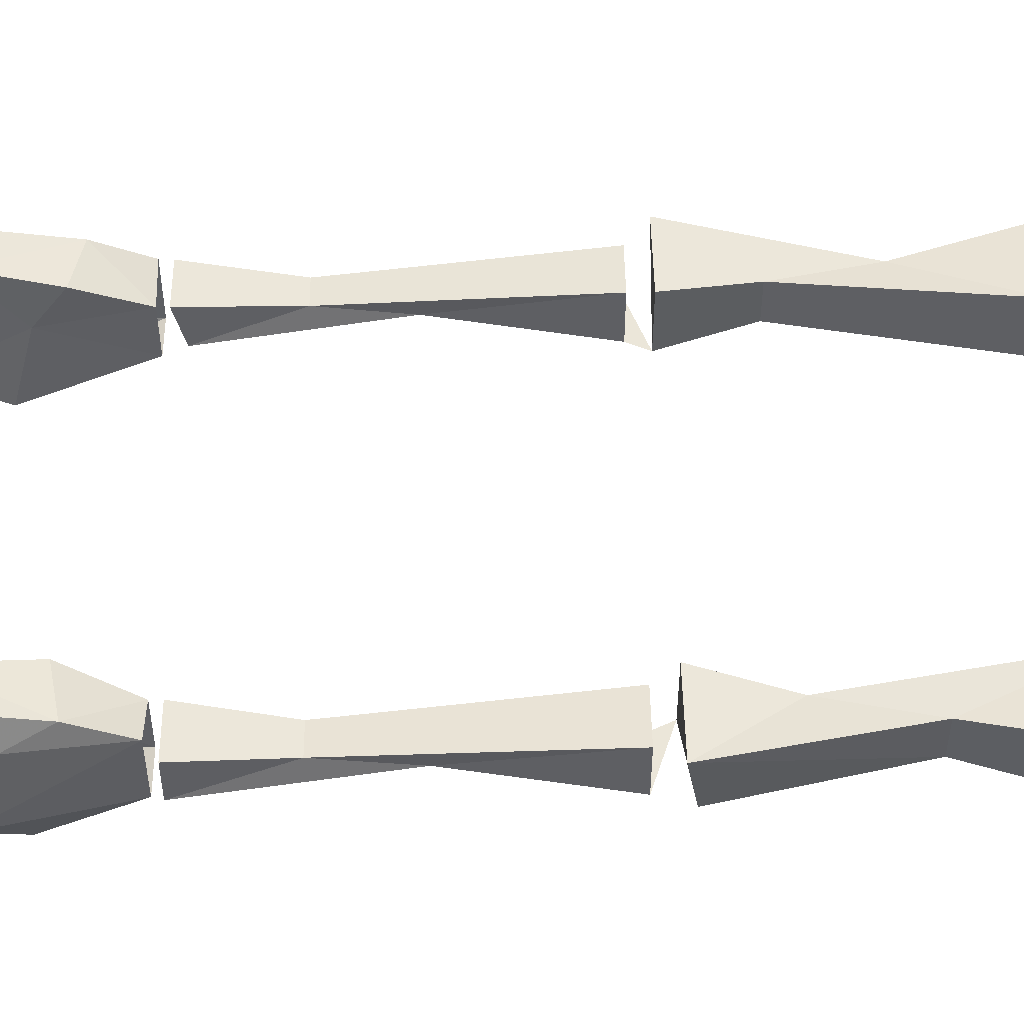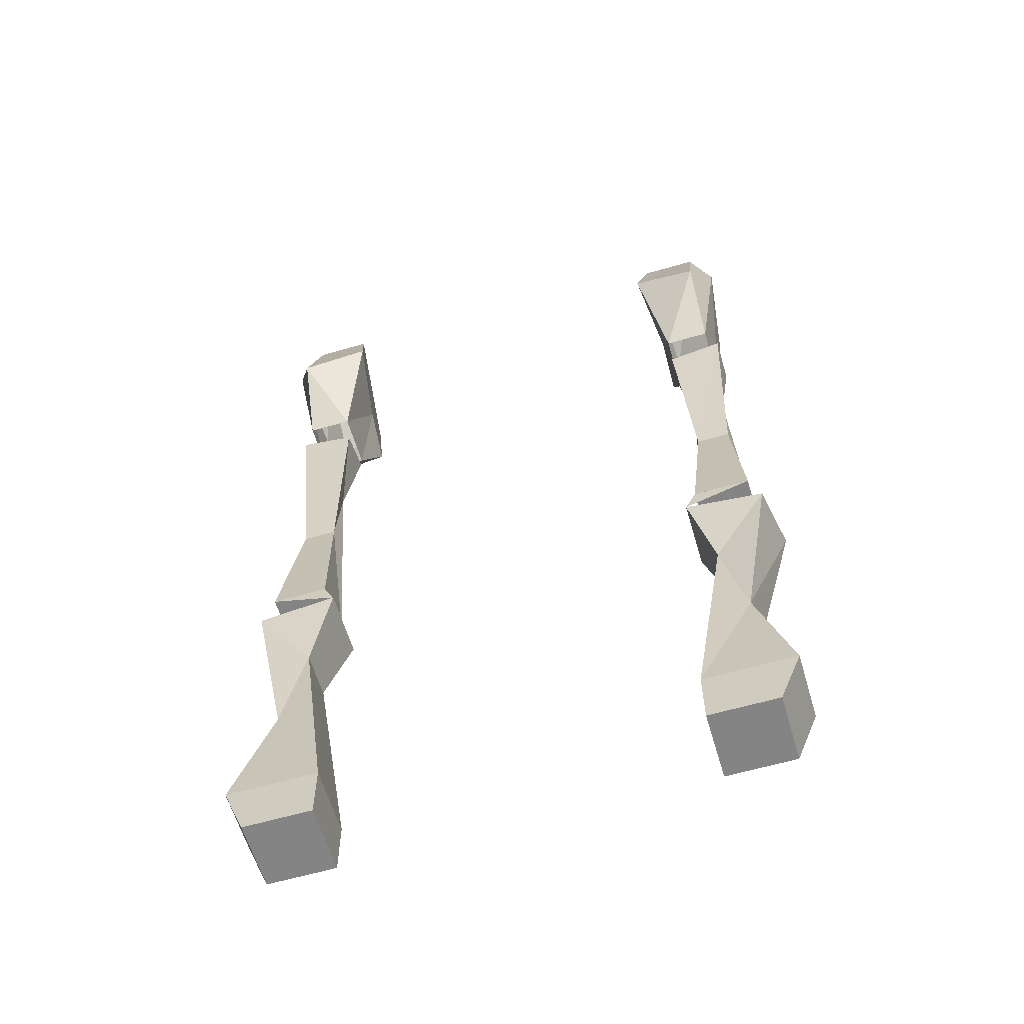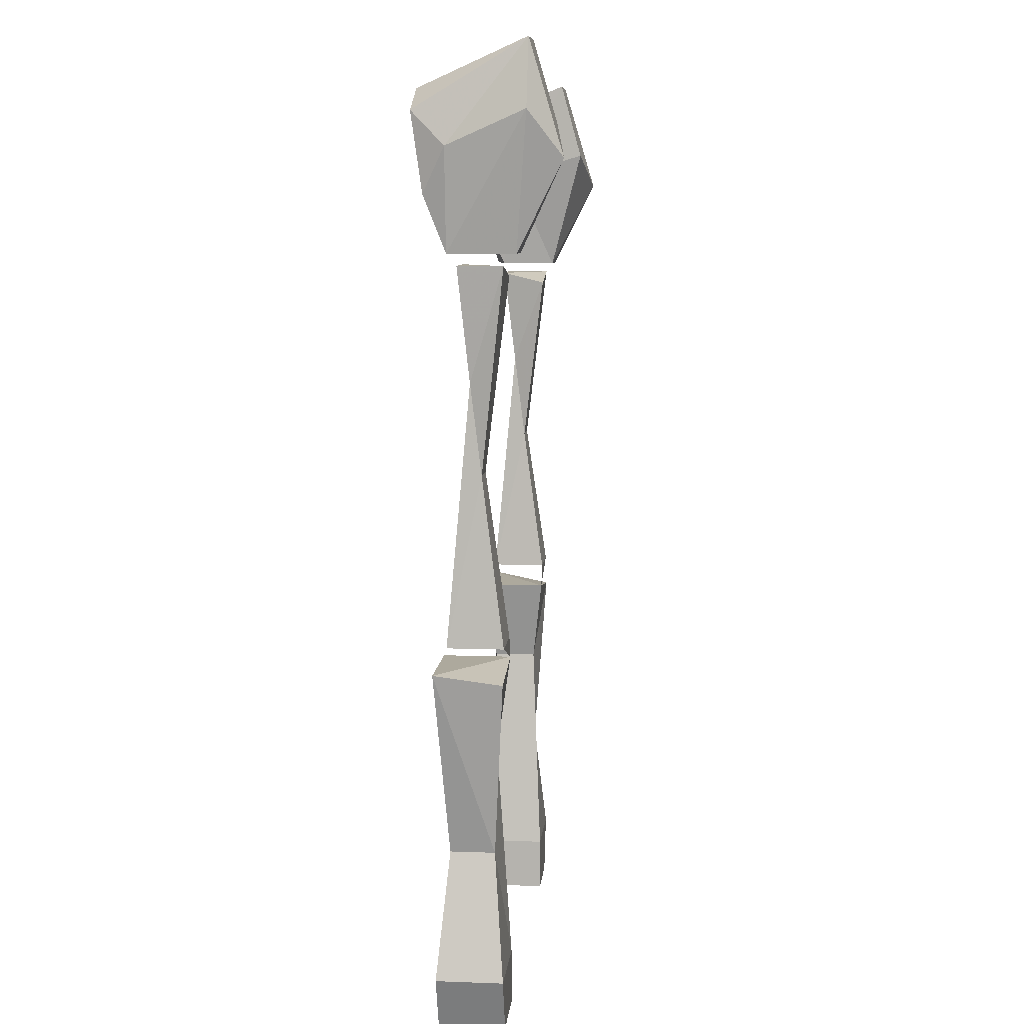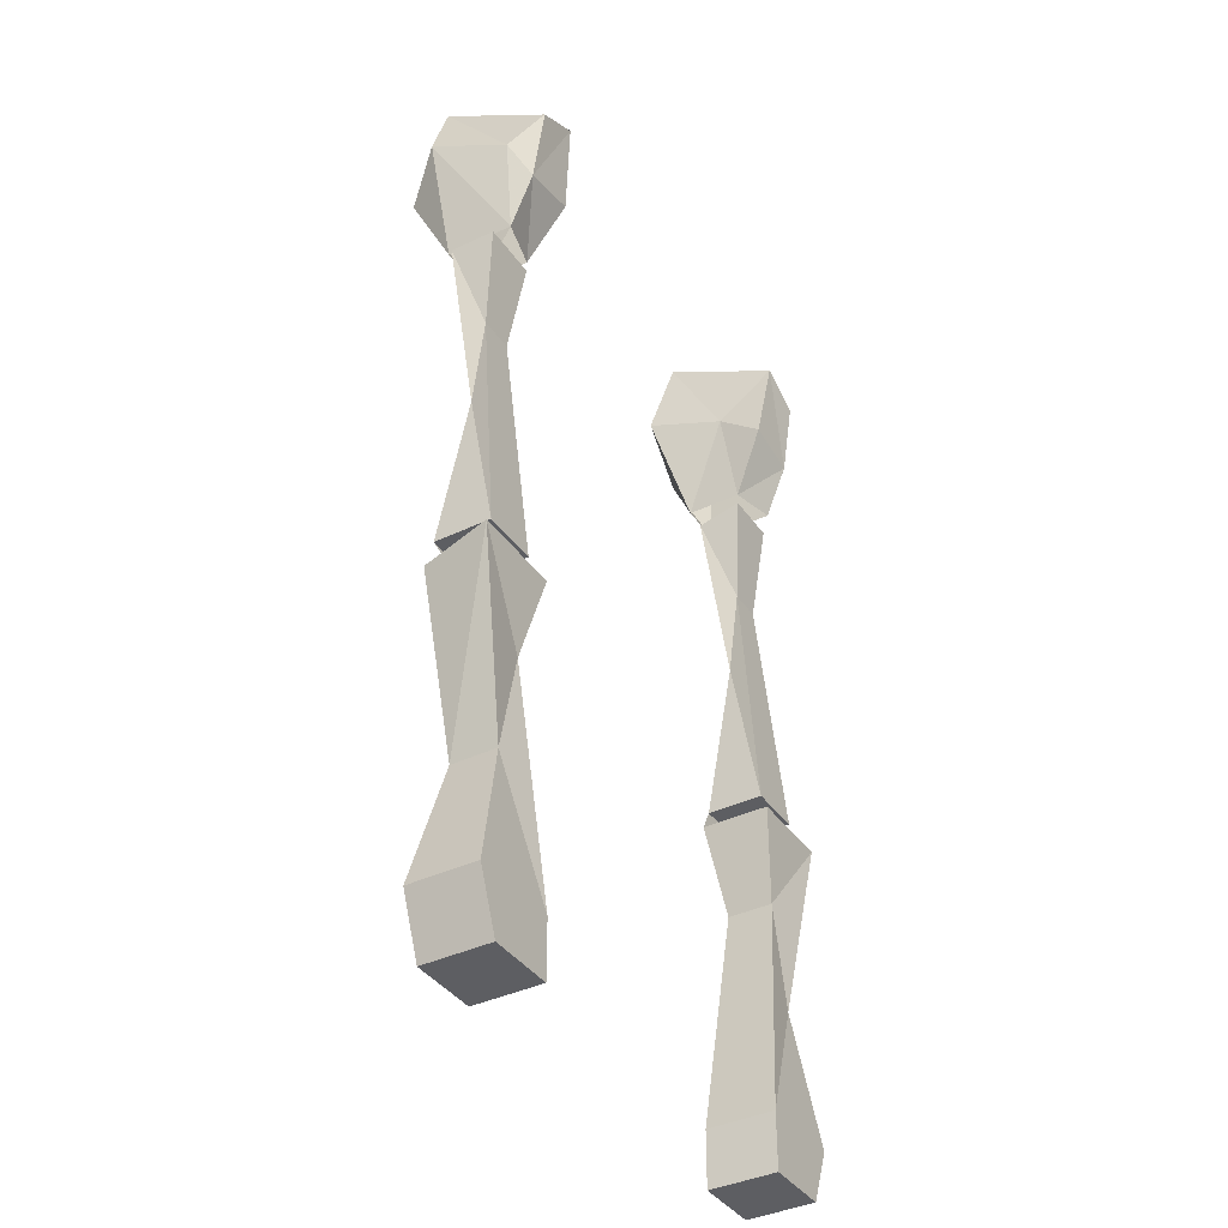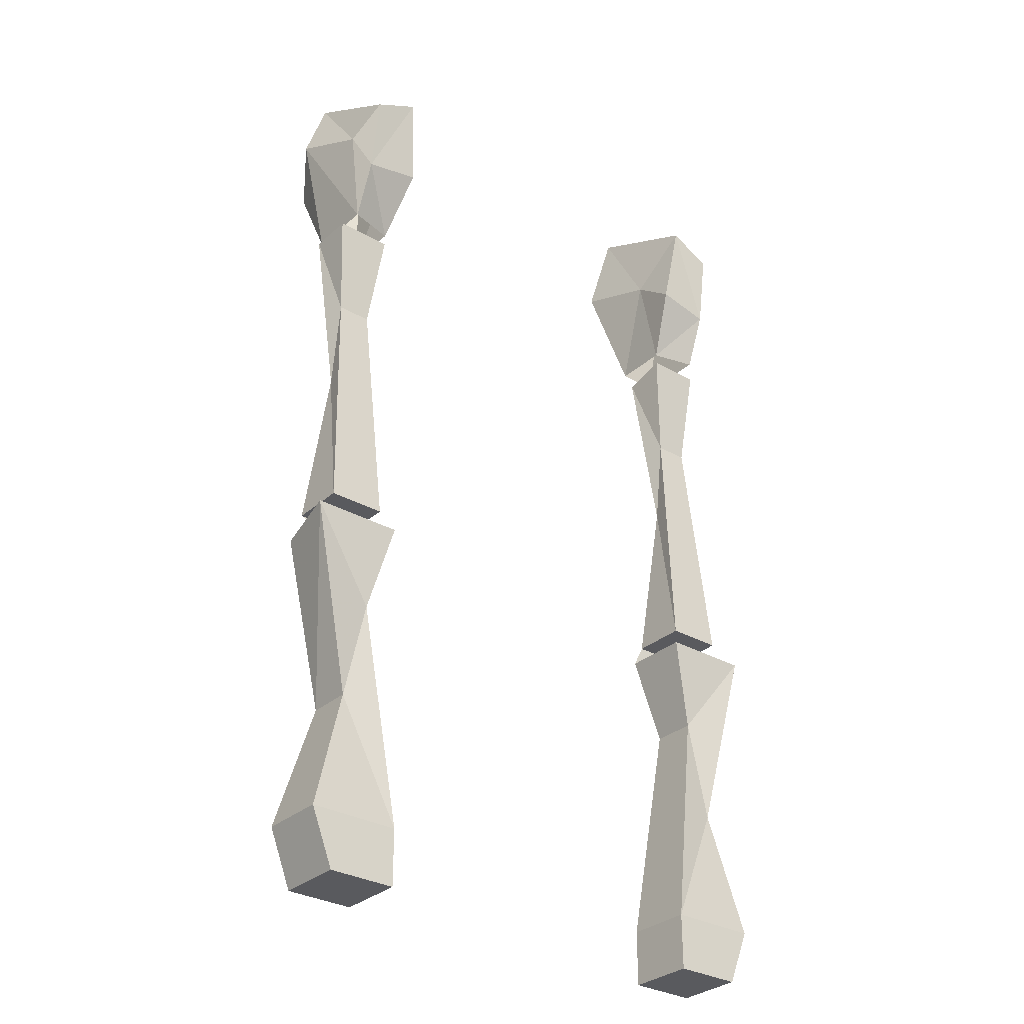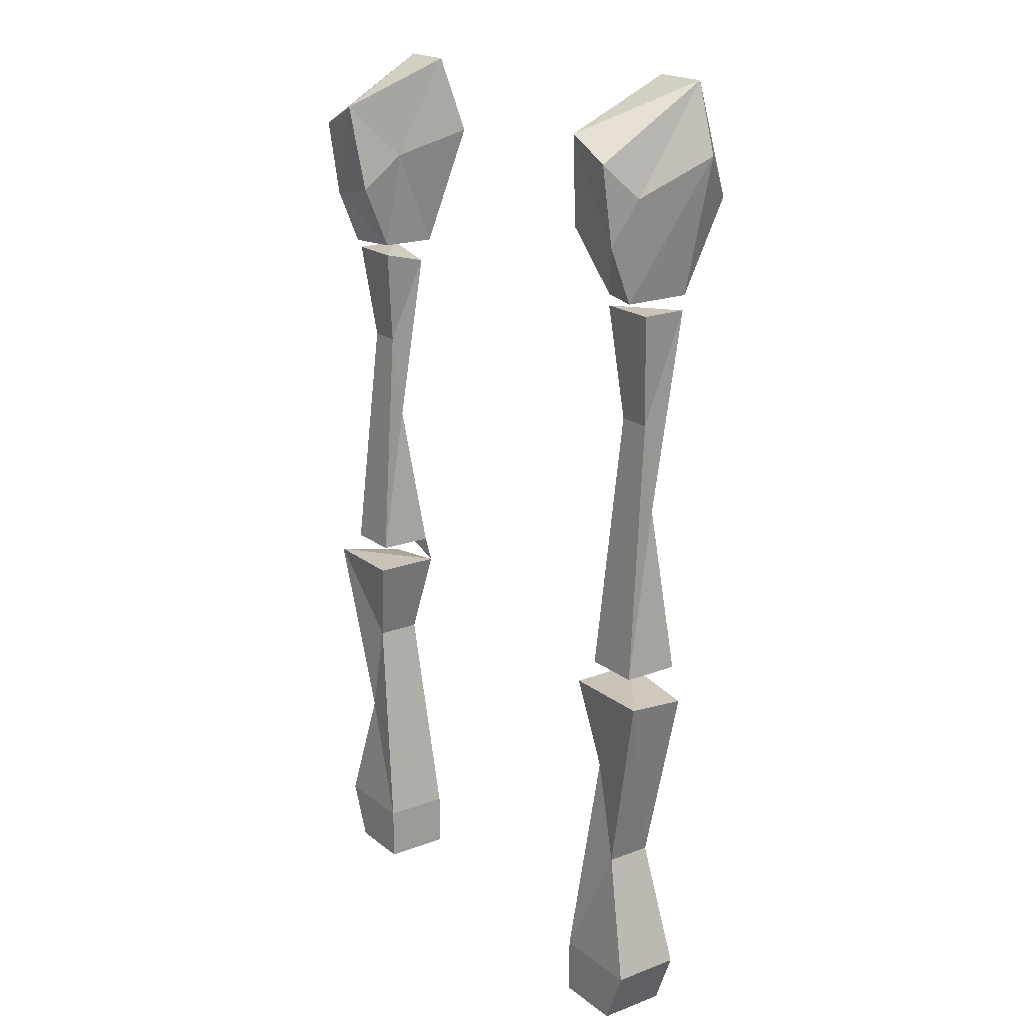
<metadata>
{"format":"obj","ext":"obj","renderer":"f3d","projection":"perspective","resolution":1024,"background":"white","views":[{"elev":48.2,"azim":-90.8,"up":"+Z"},{"elev":-61.3,"azim":-163.6,"up":"+Y"},{"elev":8.8,"azim":95.5,"up":"+Y"},{"elev":-38.8,"azim":-59.0,"up":"+Y"},{"elev":-31.3,"azim":-39.0,"up":"+Y"},{"elev":19.5,"azim":54.8,"up":"+Y"}]}
</metadata>
<code>
v 0.1328 -1.242 0.05469
v 0.1797 -1.242 0.05469
v 0.1953 -1.203 0.05469
v 0.1328 -1.203 0.05469
v 0.1328 -1.242 0.007812
v 0.1797 -1.242 0.007812
v 0.1953 -1.203 0.007812
v 0.1719 -1.117 0.01562
v 0.1719 -1.117 0.04688
v 0.1562 -1.047 0.04688
v 0.1328 -1.203 0.007812
v 0.1562 -1.047 0.01562
v 0.1953 -0.9922 0.007812
v 0.2031 -0.9844 0.05469
v 0.1406 -0.9844 0.05469
v 0.1406 -0.9844 0.007812
v -0.1172 -1.203 0.007812
v -0.1797 -1.203 0.007812
v -0.1562 -1.117 0.01562
v -0.1406 -1.047 0.01562
v -0.1406 -1.047 0.04688
v -0.1172 -1.203 0.05469
v -0.1797 -1.203 0.05469
v -0.1562 -1.117 0.04688
v -0.1875 -0.9844 0.05469
v -0.1797 -0.9922 0.007812
v -0.125 -0.9844 0.007812
v -0.125 -0.9844 0.05469
v -0.1641 -1.242 0.05469
v -0.1172 -1.242 0.05469
v -0.1172 -1.242 0.007812
v -0.1641 -1.242 0.007812
v -0.1641 -0.6562 -0.03125
v -0.1172 -0.6328 -0.02344
v -0.1328 -0.7188 0
v -0.1641 -0.7188 0
v -0.1797 -0.625 -0.007812
v -0.1641 -0.5781 -0.007812
v -0.125 -0.5781 -0.007812
v -0.125 -0.6484 0.03125
v -0.1328 -0.7188 0.03906
v -0.125 -0.6719 0.0625
v -0.1641 -0.6797 0.0625
v -0.1641 -0.7188 0.04688
v -0.1719 -0.6484 0.04688
v -0.1328 -0.6094 0.07031
v -0.1641 -0.625 0.07031
v -0.1328 -0.9688 0.007812
v -0.1719 -0.9688 0.007812
v -0.1406 -0.8594 0.02344
v -0.1328 -0.9688 0.04688
v -0.1719 -0.9688 0.04688
v -0.1641 -0.8594 0.02344
v -0.1719 -0.7266 0.007812
v -0.1328 -0.7344 0.007812
v -0.1406 -0.7969 0.03125
v -0.1641 -0.7969 0.03125
v -0.1719 -0.7266 0.03906
v -0.1328 -0.7266 0.03906
v 0.1562 -0.8516 0.02344
v 0.1484 -0.9688 0.007812
v 0.1484 -0.9688 0.04688
v 0.1562 -0.7891 0.03125
v 0.1484 -0.7188 0.007812
v 0.1875 -0.7109 0.007812
v 0.1797 -0.8516 0.02344
v 0.1875 -0.9688 0.007812
v 0.1875 -0.9688 0.04688
v 0.1797 -0.7891 0.03125
v 0.1484 -0.7109 0.03906
v 0.1875 -0.7109 0.03906
v 0.1484 -0.7031 0
v 0.1328 -0.6172 -0.02344
v 0.1797 -0.6406 -0.03125
v 0.1797 -0.7031 0
v 0.1953 -0.6094 -0.007812
v 0.1797 -0.7031 0.04688
v 0.1875 -0.6328 0.04688
v 0.1797 -0.6641 0.0625
v 0.1484 -0.7031 0.03906
v 0.1406 -0.6562 0.0625
v 0.1406 -0.6328 0.03125
v 0.1406 -0.5625 -0.007812
v 0.1797 -0.5625 -0.007812
v 0.1797 -0.6094 0.07031
v 0.1484 -0.5938 0.07031
f 1 2 3
f 1 3 4
f 1 4 5
f 1 5 2
f 2 5 6
f 2 6 7
f 2 7 3
f 3 7 8
f 3 8 9
f 3 9 4
f 4 9 10
f 4 10 11
f 4 11 5
f 5 11 6
f 6 11 7
f 7 11 8
f 8 11 12
f 8 12 13
f 8 13 14
f 8 14 9
f 9 14 10
f 10 14 15
f 10 15 16
f 10 16 12
f 10 12 11
f 17 18 19
f 17 19 20
f 17 20 21
f 17 21 22
f 17 22 23
f 17 23 18
f 18 23 19
f 19 23 24
f 19 24 25
f 19 25 26
f 19 26 20
f 20 26 27
f 20 27 21
f 21 27 28
f 21 28 25
f 21 25 24
f 21 24 22
f 22 24 23
f 22 23 29
f 22 29 30
f 22 30 17
f 17 30 31
f 17 31 18
f 18 31 32
f 18 32 23
f 23 32 29
f 29 32 30
f 30 32 31
f 27 26 25
f 27 25 28
f 14 13 16
f 14 16 15
f 12 16 13
f 33 34 35
f 33 35 36
f 33 36 37
f 33 37 38
f 33 38 34
f 34 38 39
f 34 39 40
f 34 40 35
f 35 40 41
f 41 40 42
f 41 42 43
f 41 43 44
f 44 43 45
f 44 45 37
f 44 37 36
f 43 42 46
f 43 46 47
f 43 47 45
f 45 47 38
f 45 38 37
f 46 39 38
f 46 38 47
f 39 46 40
f 40 46 42
f 48 49 50
f 48 50 51
f 48 51 49
f 49 51 52
f 49 52 53
f 49 53 50
f 50 53 54
f 50 54 55
f 50 55 56
f 50 56 51
f 51 56 57
f 51 57 52
f 52 57 53
f 53 57 54
f 54 57 58
f 54 58 59
f 54 59 55
f 55 59 56
f 56 59 57
f 57 59 58
f 60 61 62
f 60 62 63
f 60 63 64
f 60 64 65
f 60 65 66
f 60 66 67
f 60 67 61
f 61 67 62
f 62 67 68
f 62 68 69
f 62 69 63
f 63 69 70
f 63 70 64
f 64 70 65
f 65 70 71
f 65 71 69
f 65 69 66
f 66 69 68
f 66 68 67
f 69 71 70
f 72 73 74
f 72 74 75
f 75 74 76
f 75 76 77
f 77 76 78
f 77 78 79
f 77 79 80
f 80 79 81
f 80 81 82
f 80 82 72
f 72 82 73
f 73 82 83
f 73 83 84
f 73 84 74
f 74 84 76
f 76 84 78
f 78 84 85
f 78 85 79
f 79 85 86
f 79 86 81
f 81 86 82
f 82 86 83
f 83 86 84
f 84 86 85
f 48 27 49
f 67 16 61

</code>
